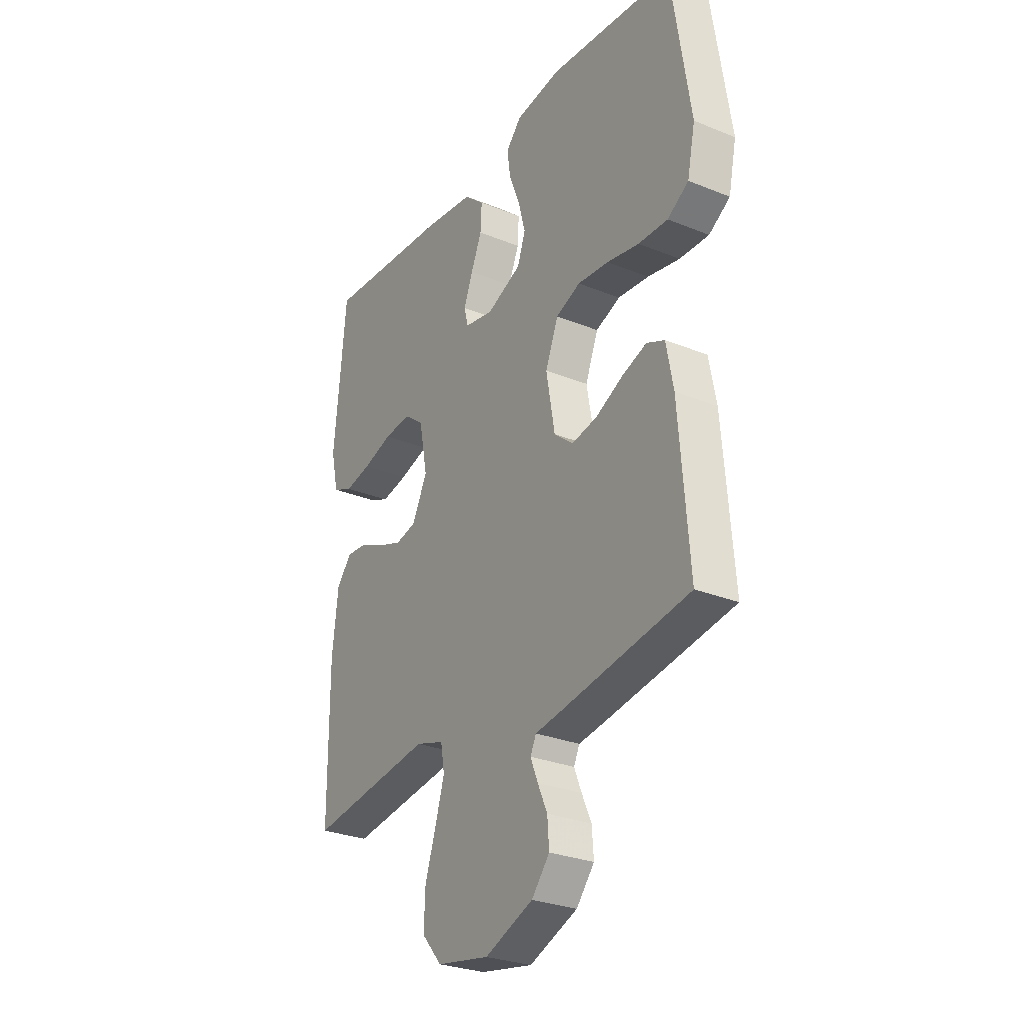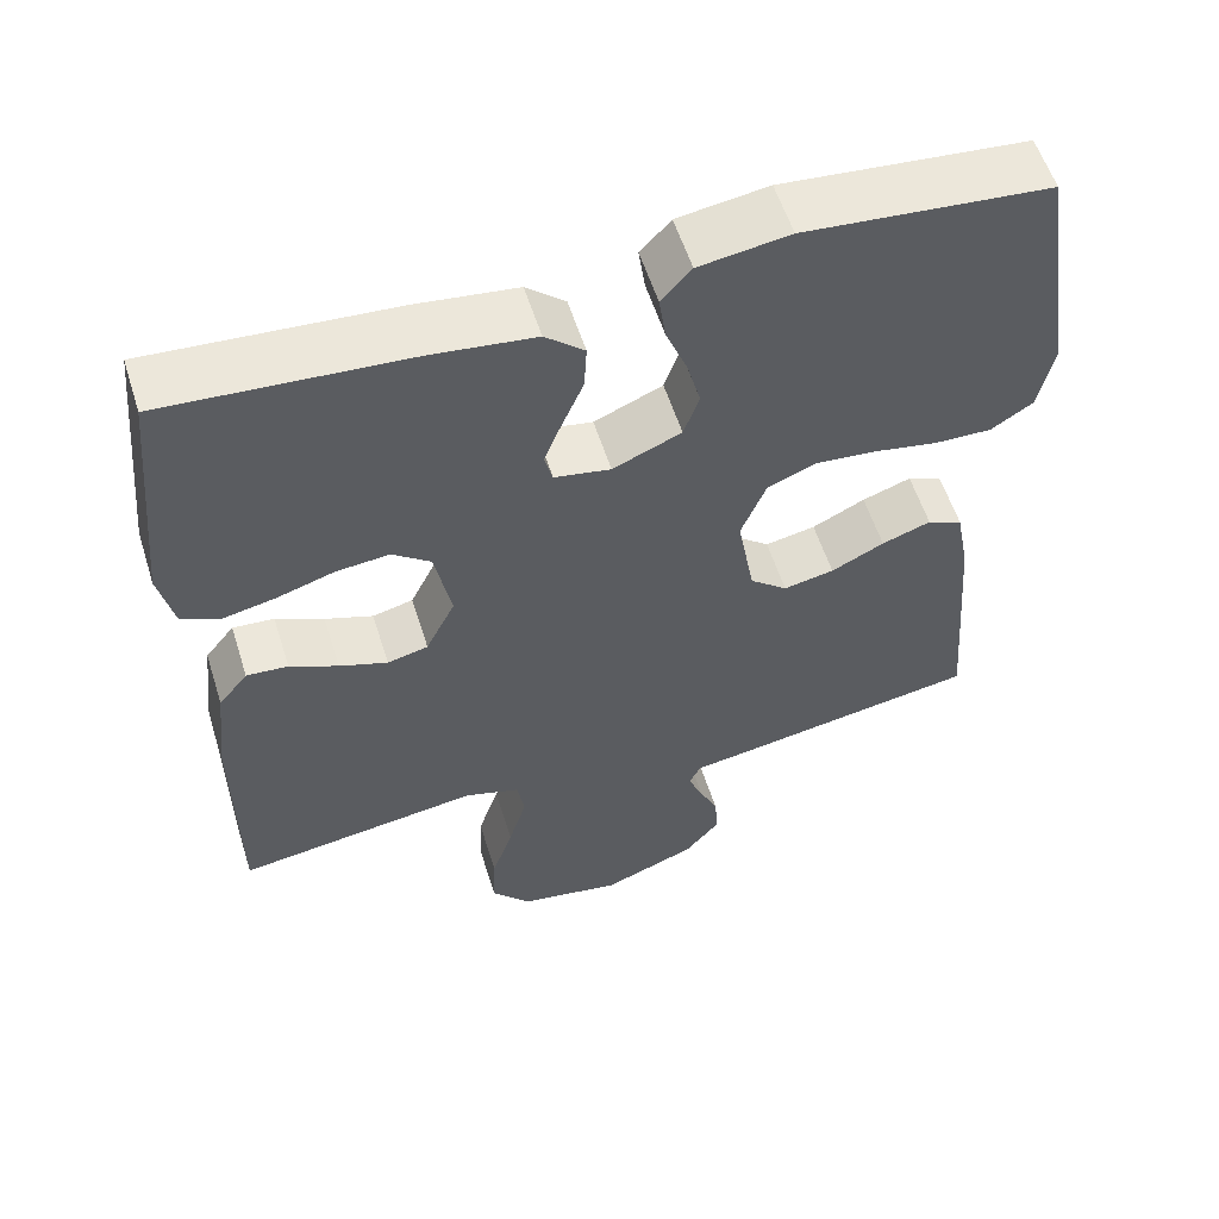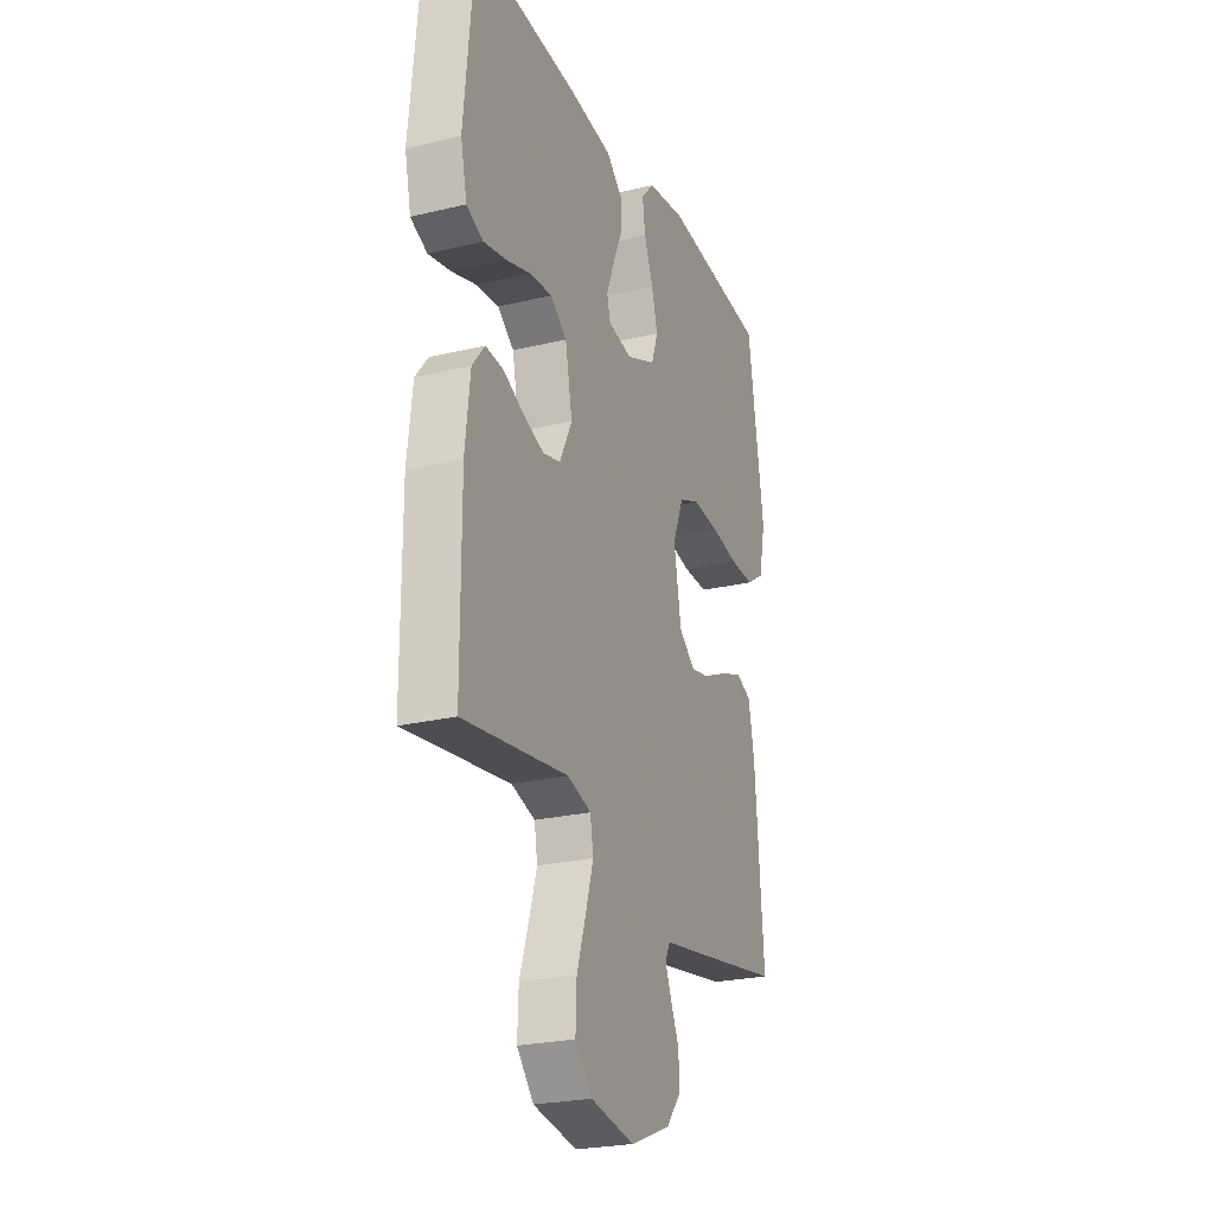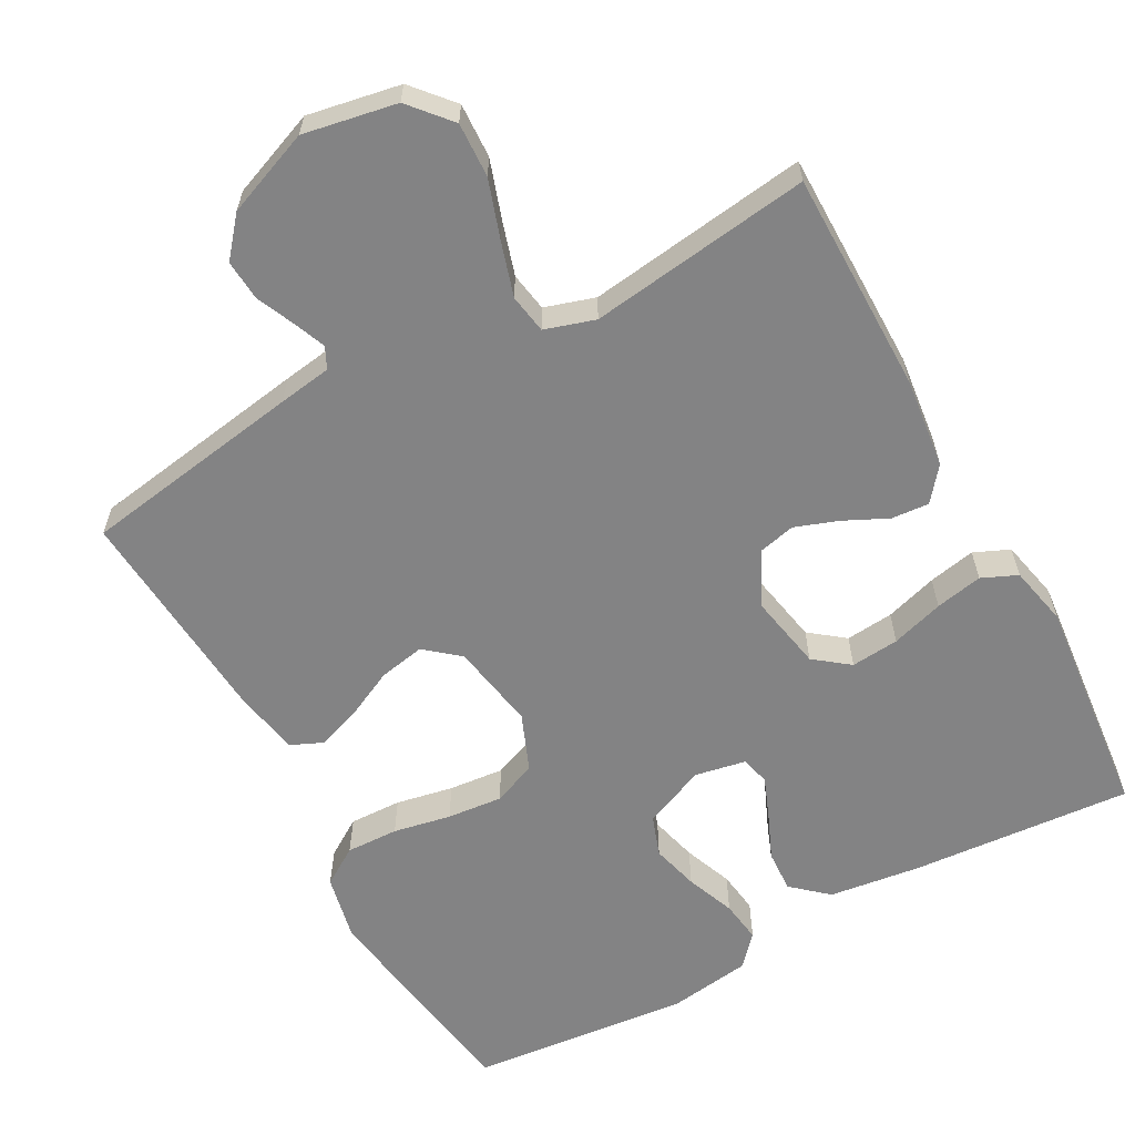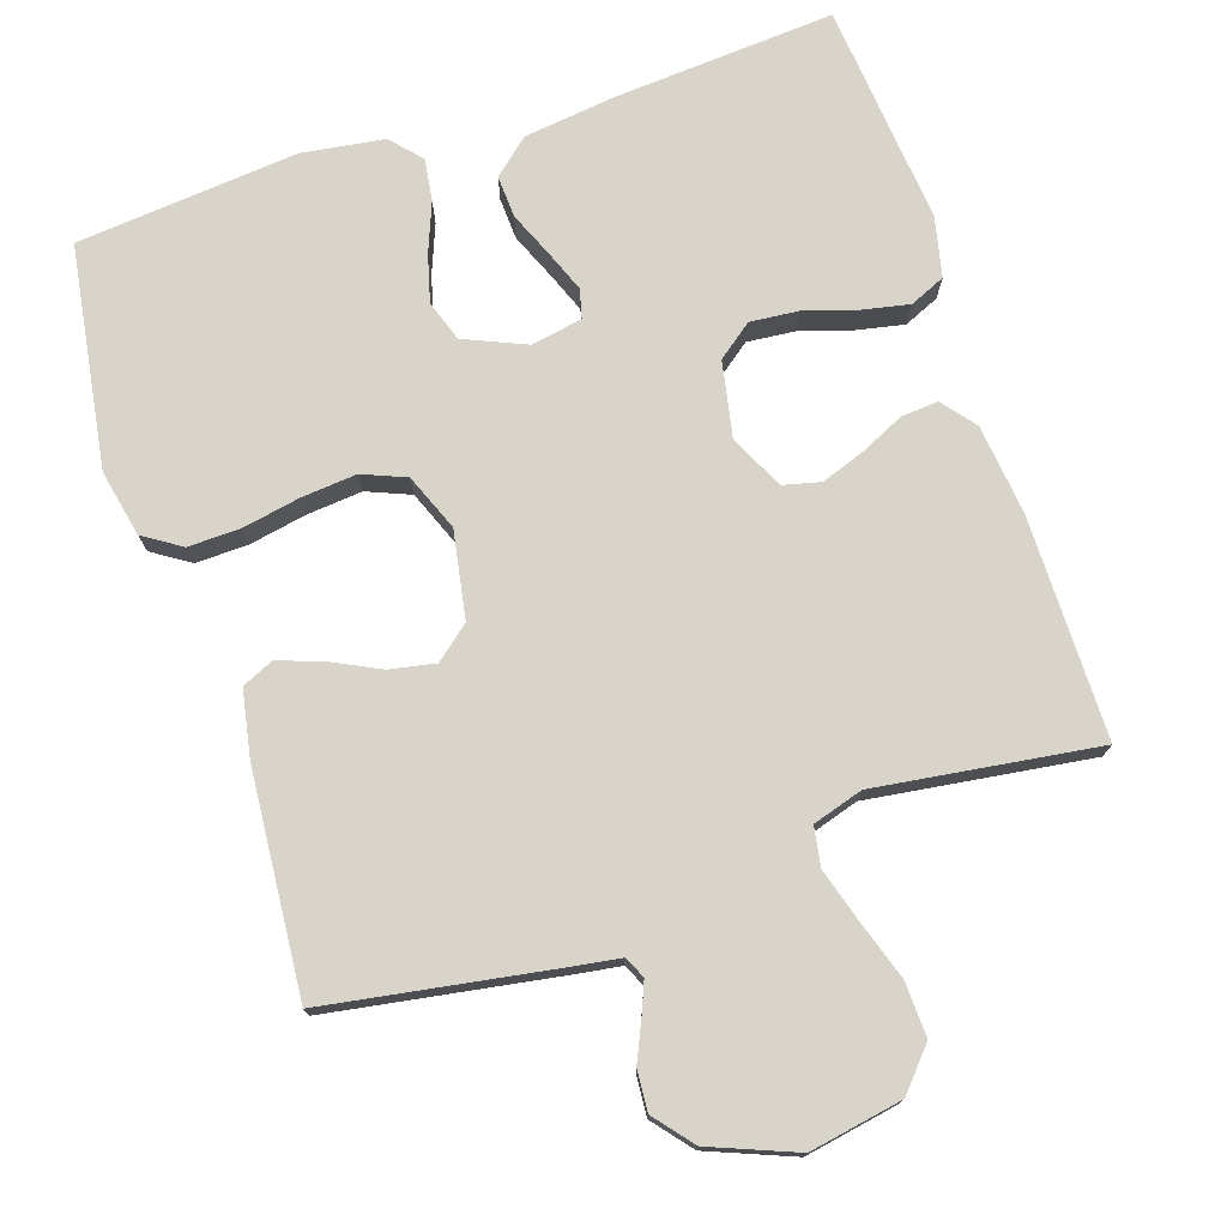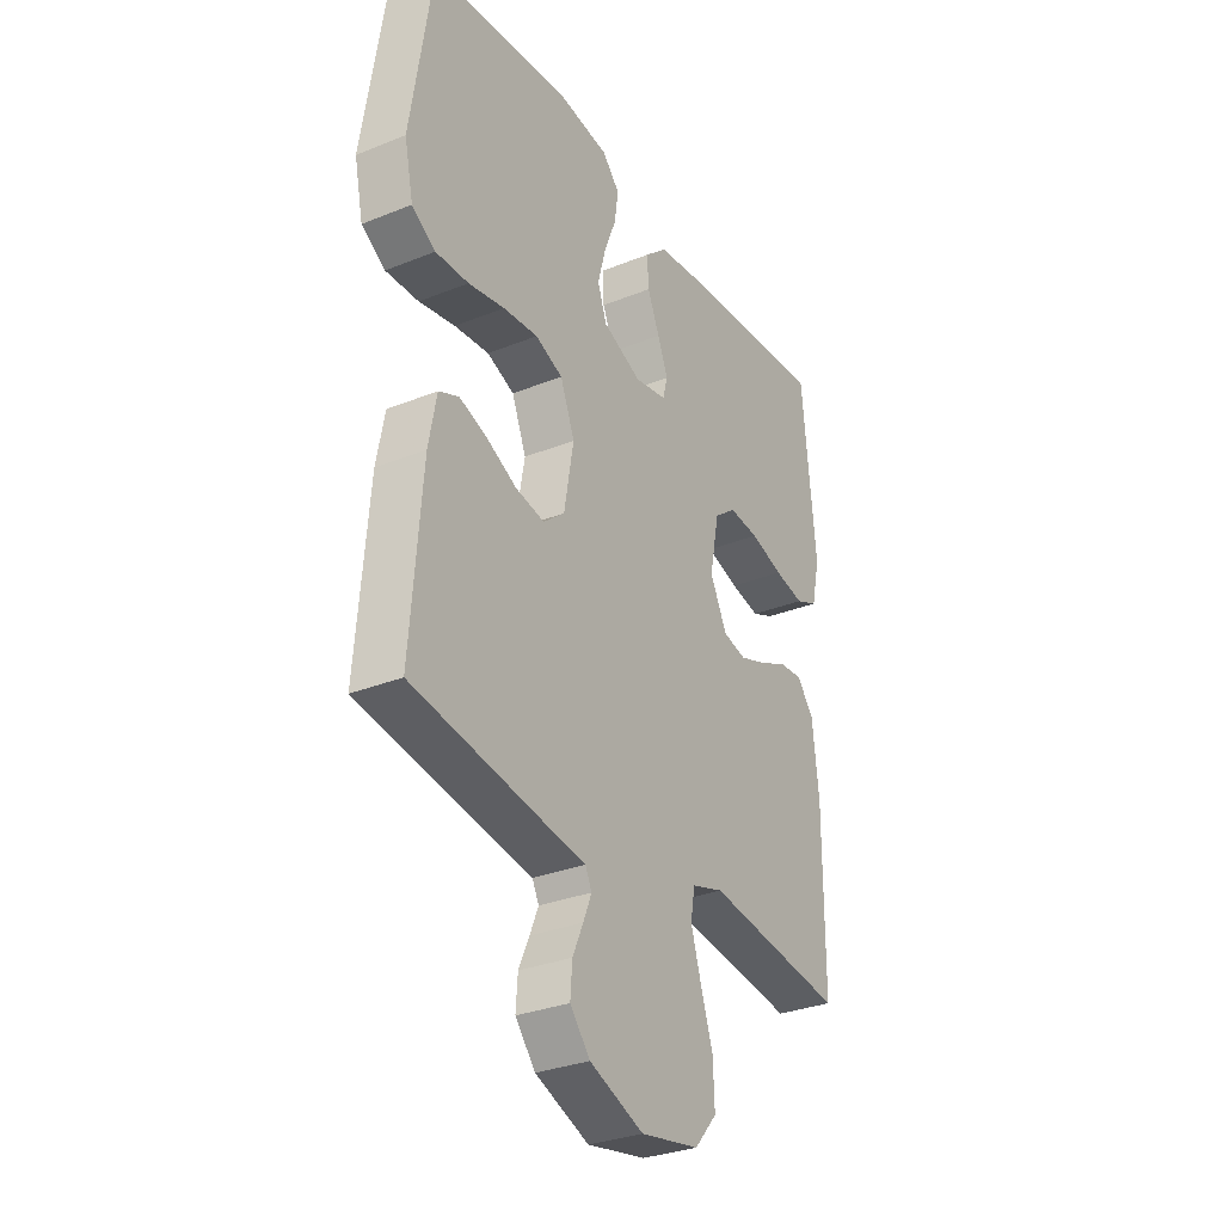
<metadata>
{"format":"obj","ext":"obj","renderer":"f3d","projection":"perspective","resolution":1024,"background":"white","views":[{"elev":-28.4,"azim":58.6,"up":"+Z"},{"elev":57.1,"azim":-17.5,"up":"+Z"},{"elev":-24.5,"azim":-68.4,"up":"+Z"},{"elev":-61.2,"azim":-151.5,"up":"+Y"},{"elev":75.0,"azim":161.8,"up":"+Y"},{"elev":-31.0,"azim":120.0,"up":"+Z"}]}
</metadata>
<code>
v 0.5 0.07 -0.5
v 0.2 0.07 -0.549
v 0.128 0.07 -0.56
v 0.114 0.07 -0.589
v 0.132 0.07 -0.633
v 0.155 0.07 -0.684
v 0.159 0.07 -0.739
v 0.116 0.07 -0.791
v 0 0.07 -0.837
v -0.126 0.07 -0.814
v -0.174 0.07 -0.759
v -0.171 0.07 -0.685
v -0.145 0.07 -0.606
v -0.123 0.07 -0.533
v -0.132 0.07 -0.48
v -0.2 0.07 -0.459
v -0.5 0.07 -0.5
v -0.501 0.07 -0.2
v -0.487 0.07 -0.077
v -0.451 0.07 -0.032
v -0.4 0.07 -0.036
v -0.341 0.07 -0.064
v -0.282 0.07 -0.085
v -0.232 0.07 -0.073
v -0.196 0.07 0
v -0.216 0.07 0.103
v -0.263 0.07 0.139
v -0.328 0.07 0.133
v -0.399 0.07 0.111
v -0.463 0.07 0.098
v -0.511 0.07 0.119
v -0.529 0.07 0.2
v -0.5 0.07 0.5
v -0.2 0.07 0.478
v -0.076 0.07 0.462
v -0.028 0.07 0.42
v -0.031 0.07 0.363
v -0.057 0.07 0.302
v -0.079 0.07 0.246
v -0.069 0.07 0.207
v 0 0.07 0.194
v 0.084 0.07 0.23
v 0.103 0.07 0.285
v 0.086 0.07 0.349
v 0.06 0.07 0.415
v 0.052 0.07 0.472
v 0.089 0.07 0.513
v 0.2 0.07 0.529
v 0.5 0.07 0.5
v 0.546 0.07 0.2
v 0.527 0.07 0.11
v 0.476 0.07 0.077
v 0.405 0.07 0.079
v 0.327 0.07 0.094
v 0.252 0.07 0.101
v 0.193 0.07 0.077
v 0.162 0.07 0
v 0.183 0.07 -0.118
v 0.229 0.07 -0.156
v 0.291 0.07 -0.144
v 0.356 0.07 -0.112
v 0.416 0.07 -0.091
v 0.459 0.07 -0.11
v 0.476 0.07 -0.2
v 0.5 0 -0.5
v 0.2 0 -0.549
v 0.128 0 -0.56
v 0.114 0 -0.589
v 0.132 0 -0.633
v 0.155 0 -0.684
v 0.159 0 -0.739
v 0.116 0 -0.791
v 0 0 -0.837
v -0.126 0 -0.814
v -0.174 0 -0.759
v -0.171 0 -0.685
v -0.145 0 -0.606
v -0.123 0 -0.533
v -0.132 0 -0.48
v -0.2 0 -0.459
v -0.5 0 -0.5
v -0.501 0 -0.2
v -0.487 0 -0.077
v -0.451 0 -0.032
v -0.4 0 -0.036
v -0.341 0 -0.064
v -0.282 0 -0.085
v -0.232 0 -0.073
v -0.196 0 0
v -0.216 0 0.103
v -0.263 0 0.139
v -0.328 0 0.133
v -0.399 0 0.111
v -0.463 0 0.098
v -0.511 0 0.119
v -0.529 0 0.2
v -0.5 0 0.5
v -0.2 0 0.478
v -0.076 0 0.462
v -0.028 0 0.42
v -0.031 0 0.363
v -0.057 0 0.302
v -0.079 0 0.246
v -0.069 0 0.207
v 0 0 0.194
v 0.084 0 0.23
v 0.103 0 0.285
v 0.086 0 0.349
v 0.06 0 0.415
v 0.052 0 0.472
v 0.089 0 0.513
v 0.2 0 0.529
v 0.5 0 0.5
v 0.546 0 0.2
v 0.527 0 0.11
v 0.476 0 0.077
v 0.405 0 0.079
v 0.327 0 0.094
v 0.252 0 0.101
v 0.193 0 0.077
v 0.162 0 0
v 0.183 0 -0.118
v 0.229 0 -0.156
v 0.291 0 -0.144
v 0.356 0 -0.112
v 0.416 0 -0.091
v 0.459 0 -0.11
v 0.476 0 -0.2
f 1 2 3
f 64 1 3
f 63 64 3
f 62 63 3
f 61 62 3
f 60 61 3
f 59 60 3 4
f 58 59 4
f 57 58 4
f 52 53 54
f 51 52 54
f 50 51 54
f 49 50 54
f 48 49 54
f 47 48 54
f 46 47 54
f 45 46 54
f 44 45 54
f 43 44 54 55
f 42 43 55 56
f 36 37 38
f 35 36 38
f 34 35 38
f 33 34 38
f 32 33 38
f 31 32 38
f 30 31 38
f 29 30 38
f 28 29 38
f 27 28 38 39
f 26 27 39 40
f 20 21 22
f 19 20 22
f 18 19 22
f 17 18 22
f 16 17 22
f 15 16 22 23
f 11 12 13
f 10 11 13
f 9 10 13
f 8 9 13
f 7 8 13
f 6 7 13
f 5 6 13
f 4 5 13 14
f 57 4 14 15
f 56 57 15
f 42 56 15
f 41 42 15
f 25 26 40 41
f 24 25 41 15
f 15 23 24
f 67 66 65
f 67 65 128
f 67 128 127
f 67 127 126
f 67 126 125
f 67 125 124
f 68 67 124 123
f 68 123 122
f 68 122 121
f 118 117 116
f 118 116 115
f 118 115 114
f 118 114 113
f 118 113 112
f 118 112 111
f 118 111 110
f 118 110 109
f 118 109 108
f 119 118 108 107
f 120 119 107 106
f 102 101 100
f 102 100 99
f 102 99 98
f 102 98 97
f 102 97 96
f 102 96 95
f 102 95 94
f 102 94 93
f 102 93 92
f 103 102 92 91
f 104 103 91 90
f 86 85 84
f 86 84 83
f 86 83 82
f 86 82 81
f 86 81 80
f 87 86 80 79
f 77 76 75
f 77 75 74
f 77 74 73
f 77 73 72
f 77 72 71
f 77 71 70
f 77 70 69
f 78 77 69 68
f 79 78 68 121
f 79 121 120
f 79 120 106
f 79 106 105
f 105 104 90 89
f 79 105 89 88
f 88 87 79
f 1 65 66 2
f 2 66 67 3
f 3 67 68 4
f 4 68 69 5
f 5 69 70 6
f 6 70 71 7
f 7 71 72 8
f 8 72 73 9
f 9 73 74 10
f 10 74 75 11
f 11 75 76 12
f 12 76 77 13
f 13 77 78 14
f 14 78 79 15
f 15 79 80 16
f 16 80 81 17
f 17 81 82 18
f 18 82 83 19
f 19 83 84 20
f 20 84 85 21
f 21 85 86 22
f 22 86 87 23
f 23 87 88 24
f 24 88 89 25
f 25 89 90 26
f 26 90 91 27
f 27 91 92 28
f 28 92 93 29
f 29 93 94 30
f 30 94 95 31
f 31 95 96 32
f 32 96 97 33
f 33 97 98 34
f 34 98 99 35
f 35 99 100 36
f 36 100 101 37
f 37 101 102 38
f 38 102 103 39
f 39 103 104 40
f 40 104 105 41
f 41 105 106 42
f 42 106 107 43
f 43 107 108 44
f 44 108 109 45
f 45 109 110 46
f 46 110 111 47
f 47 111 112 48
f 48 112 113 49
f 49 113 114 50
f 50 114 115 51
f 51 115 116 52
f 52 116 117 53
f 53 117 118 54
f 54 118 119 55
f 55 119 120 56
f 56 120 121 57
f 57 121 122 58
f 58 122 123 59
f 59 123 124 60
f 60 124 125 61
f 61 125 126 62
f 62 126 127 63
f 63 127 128 64
f 64 128 65 1

</code>
